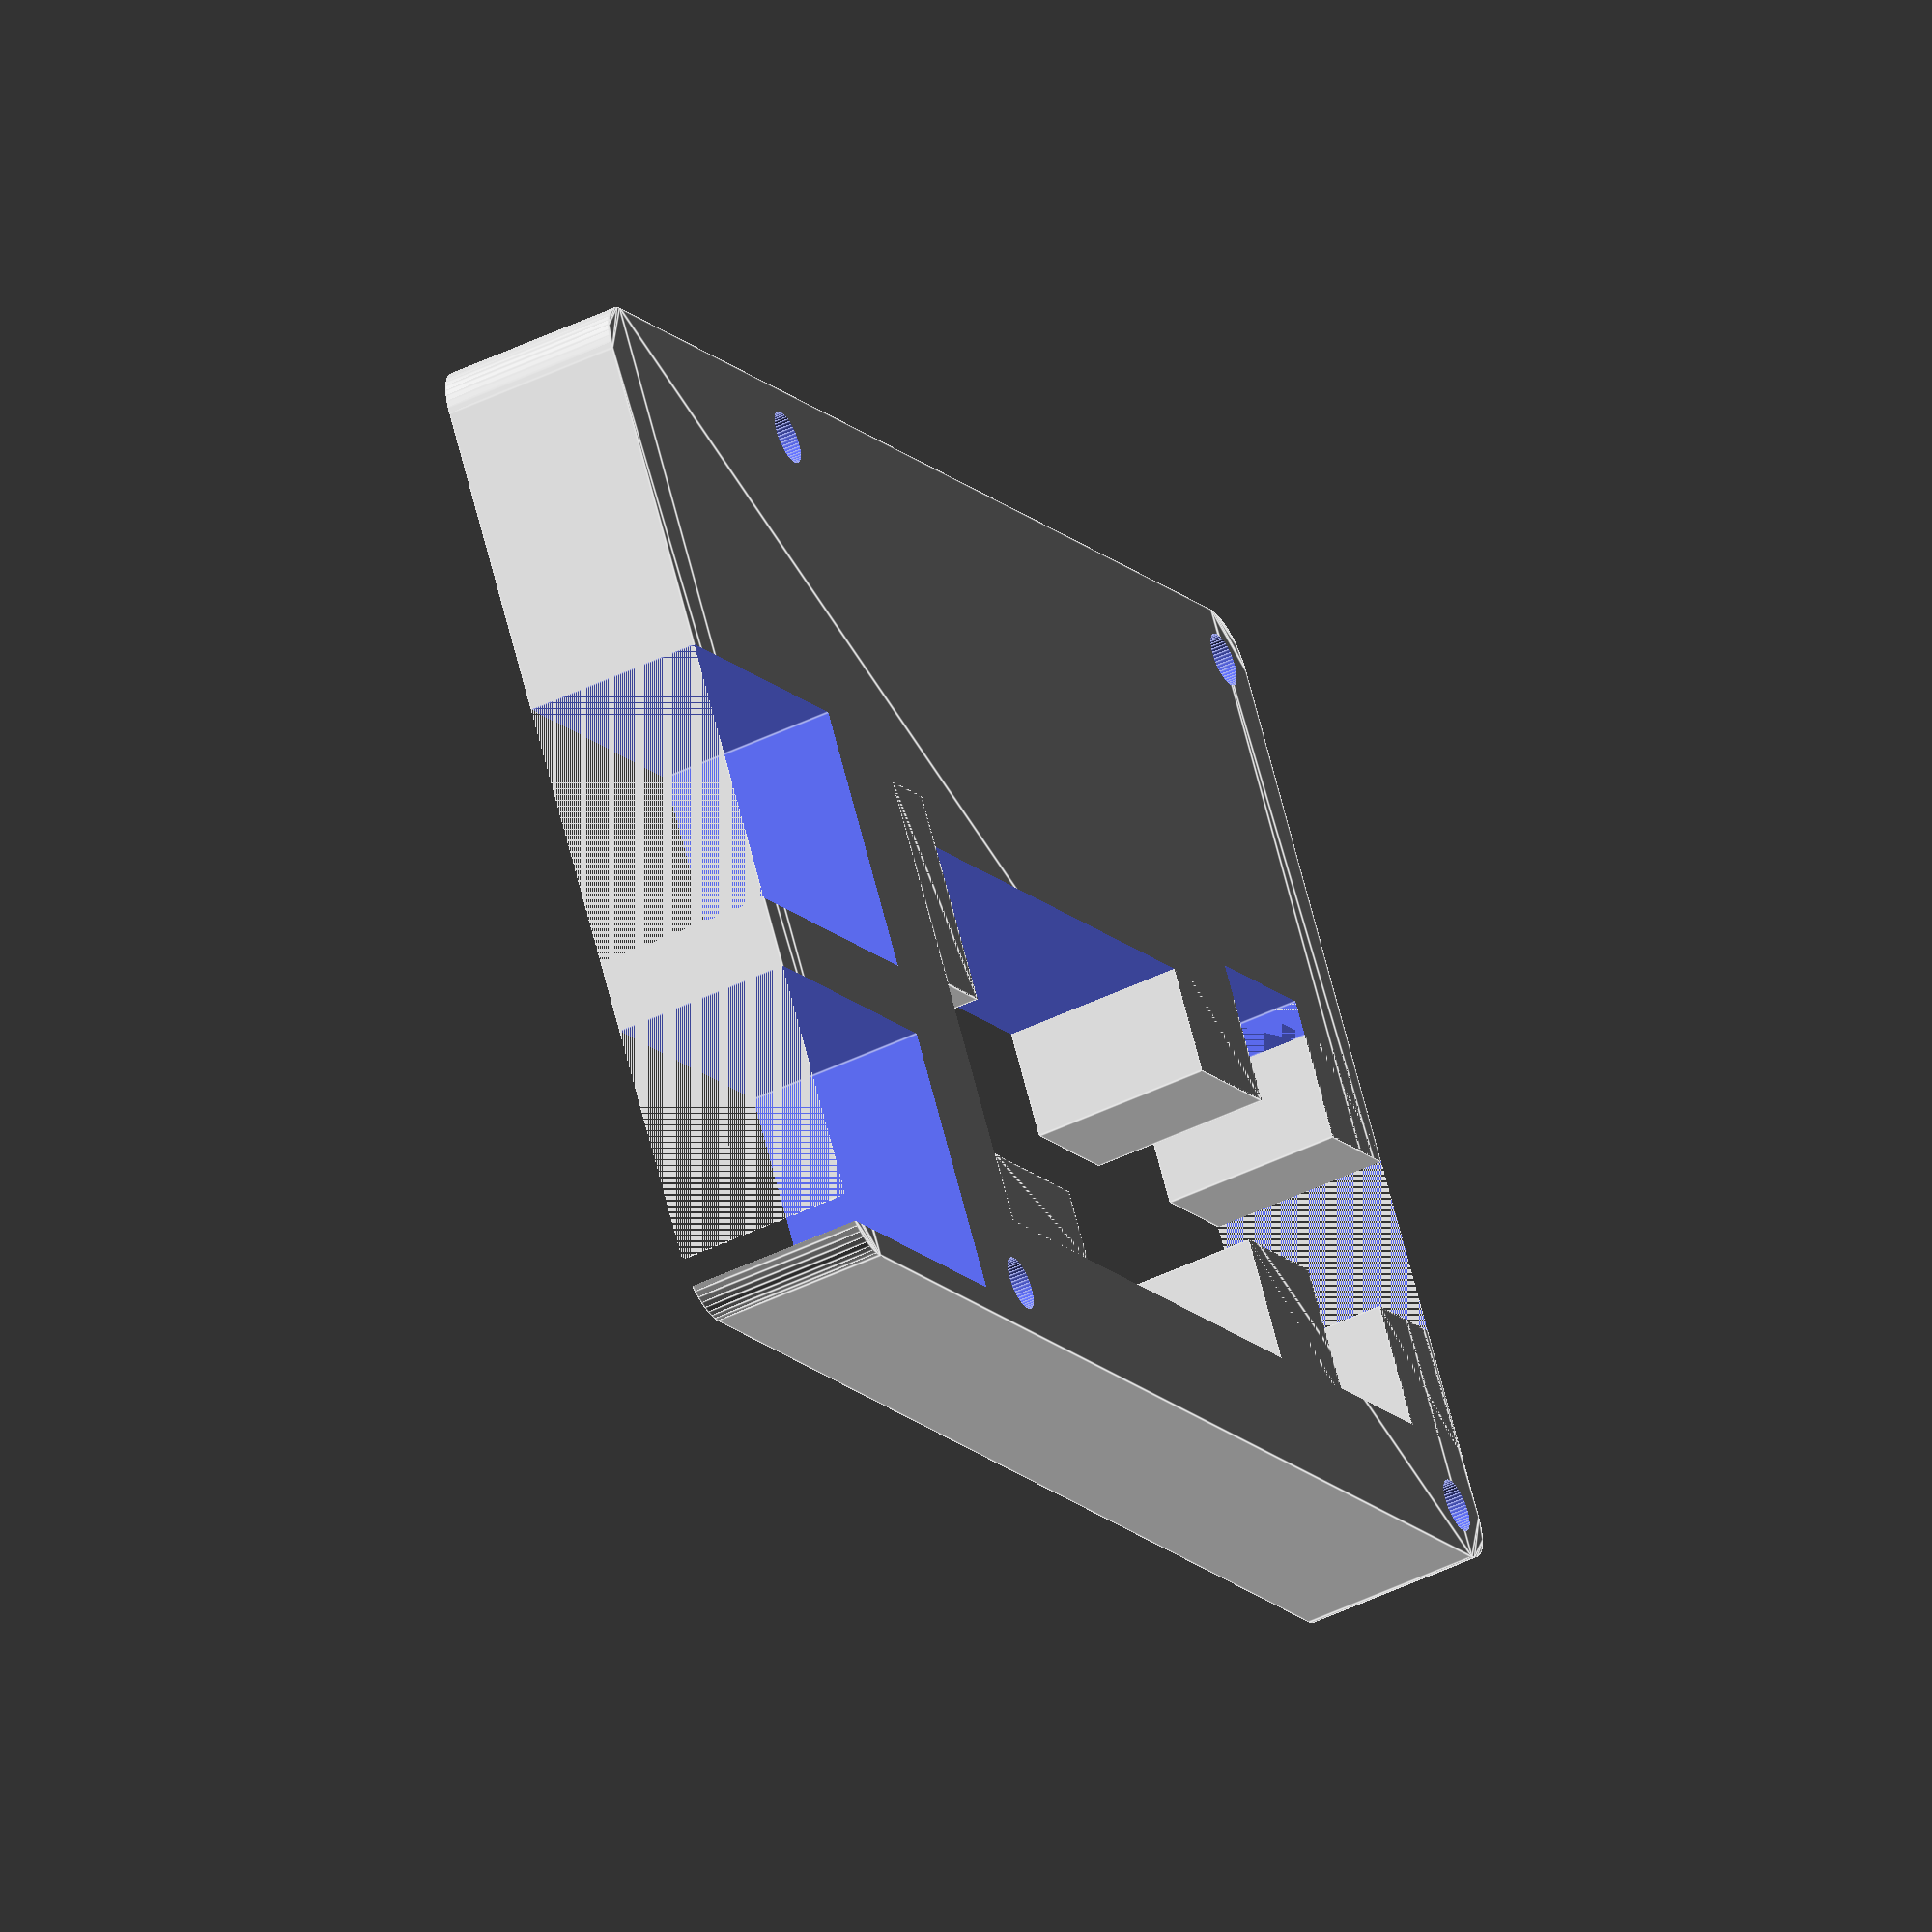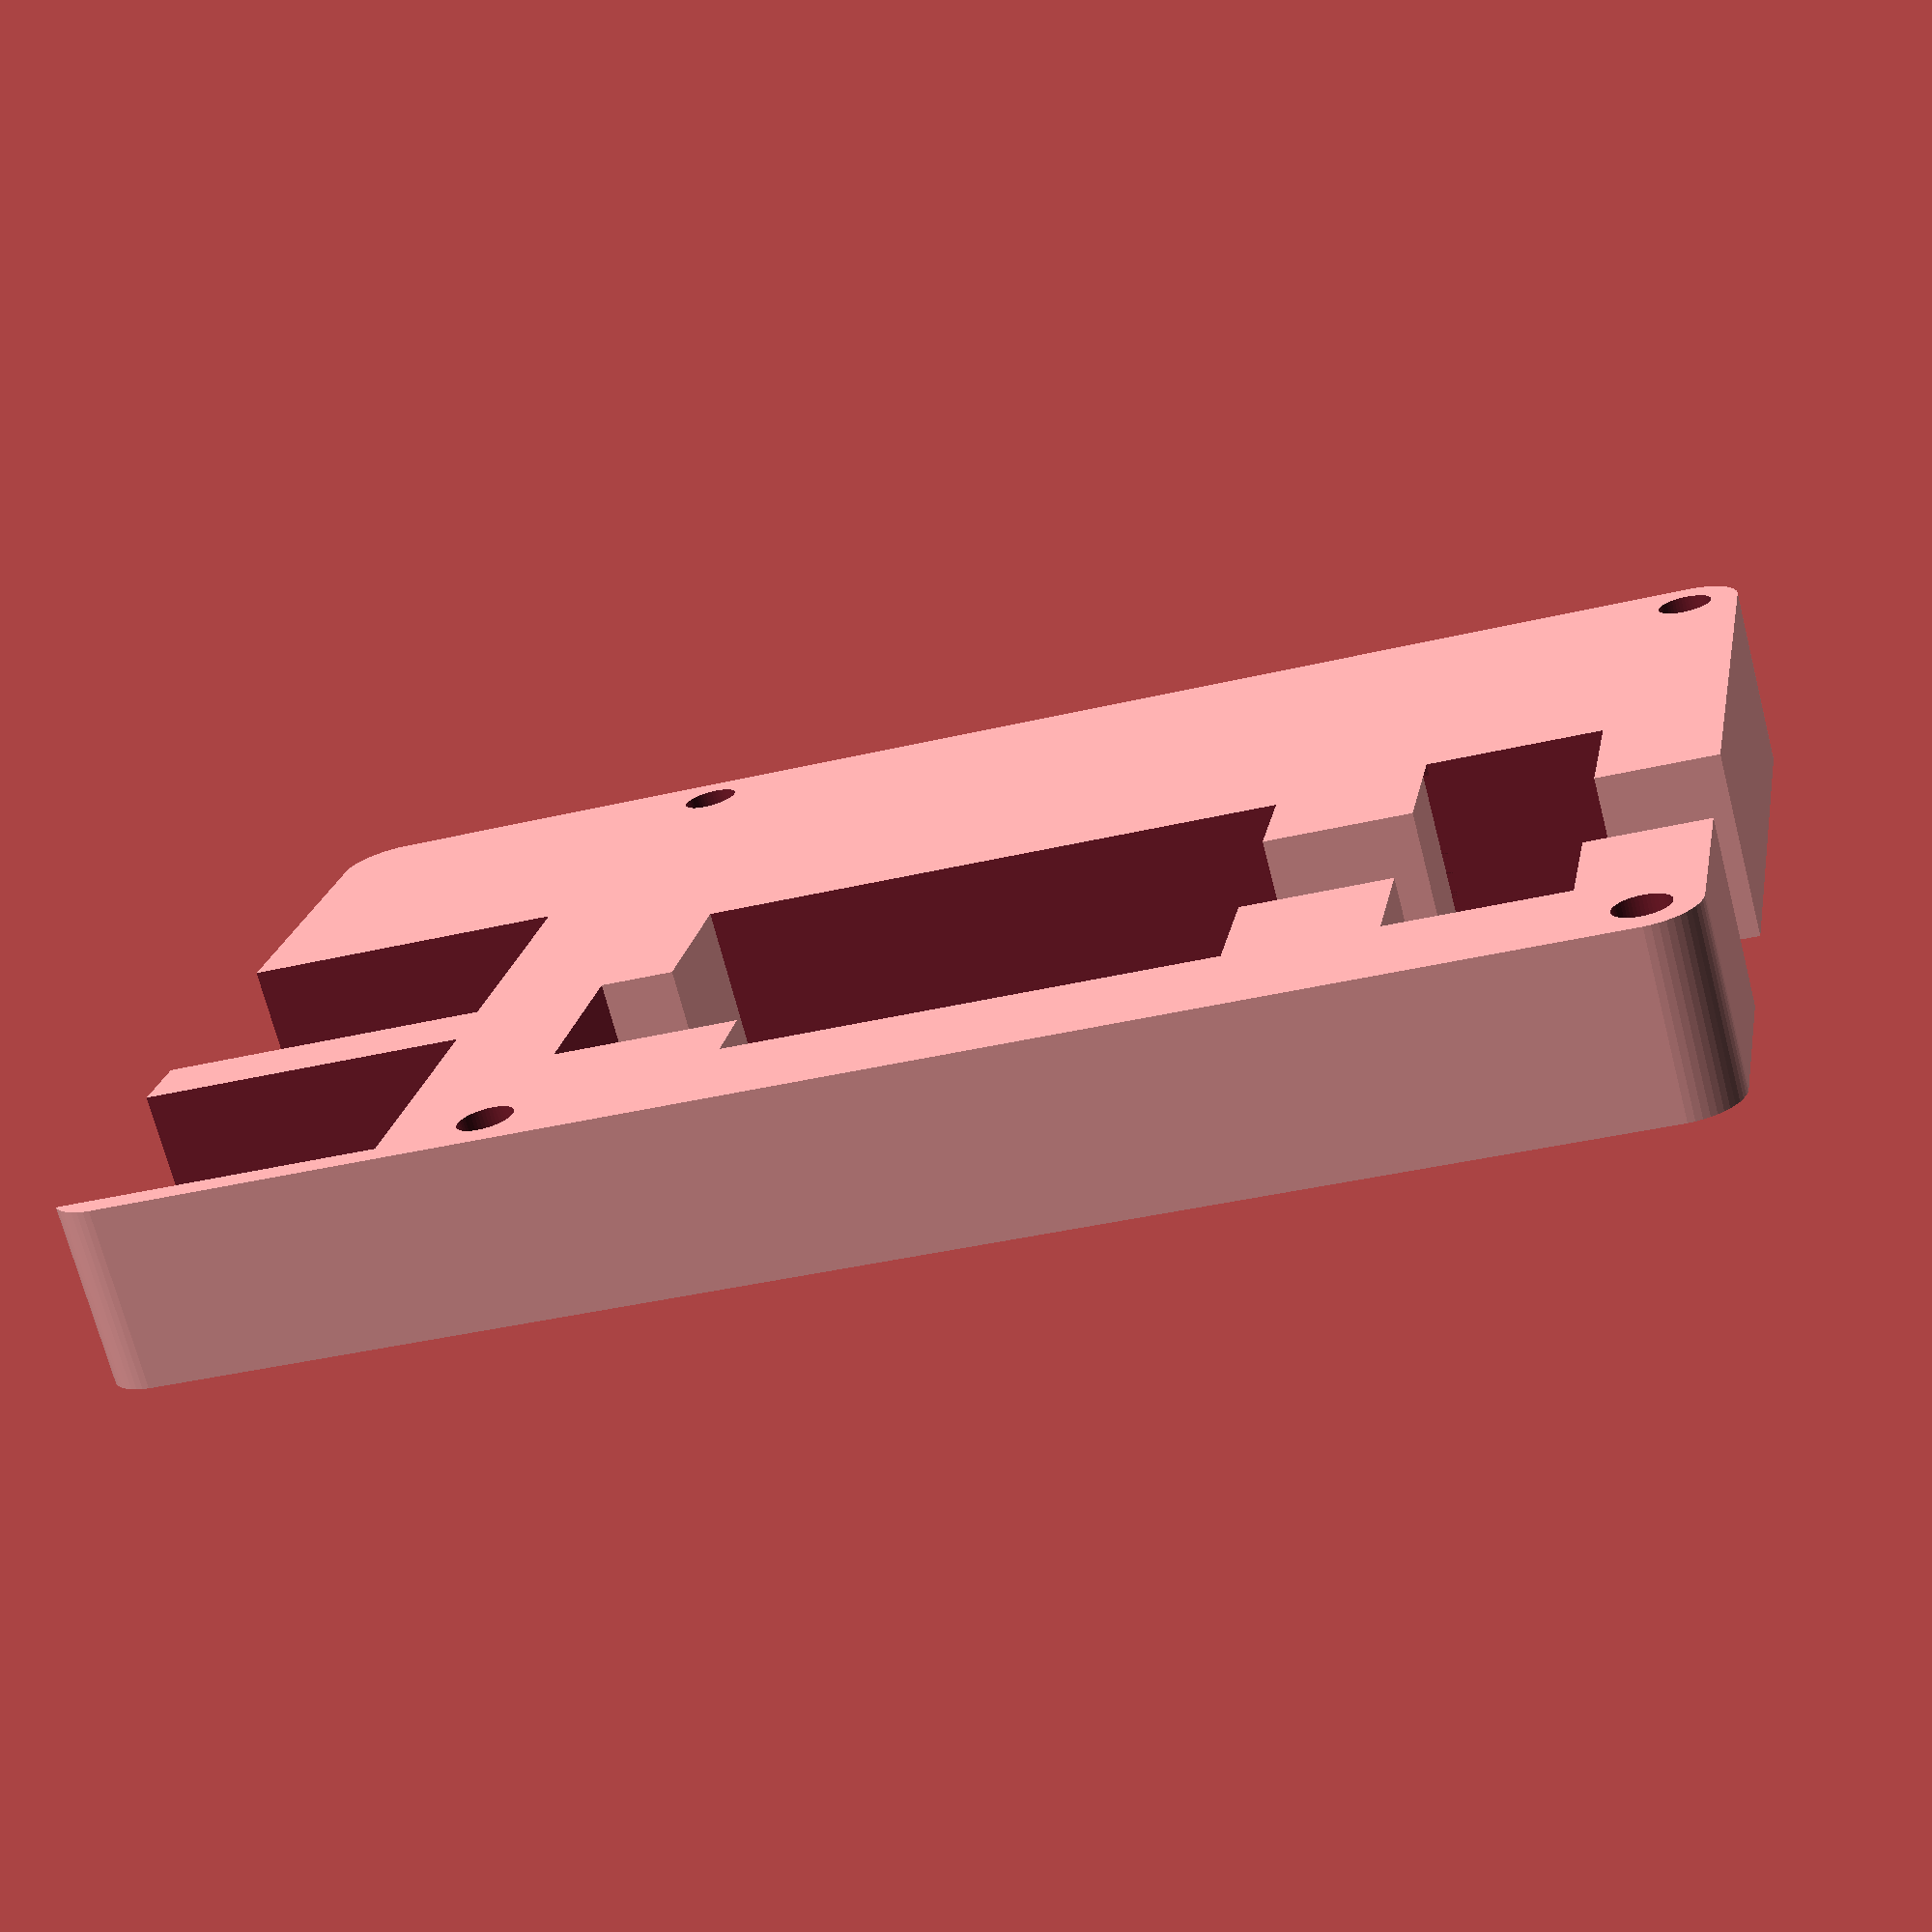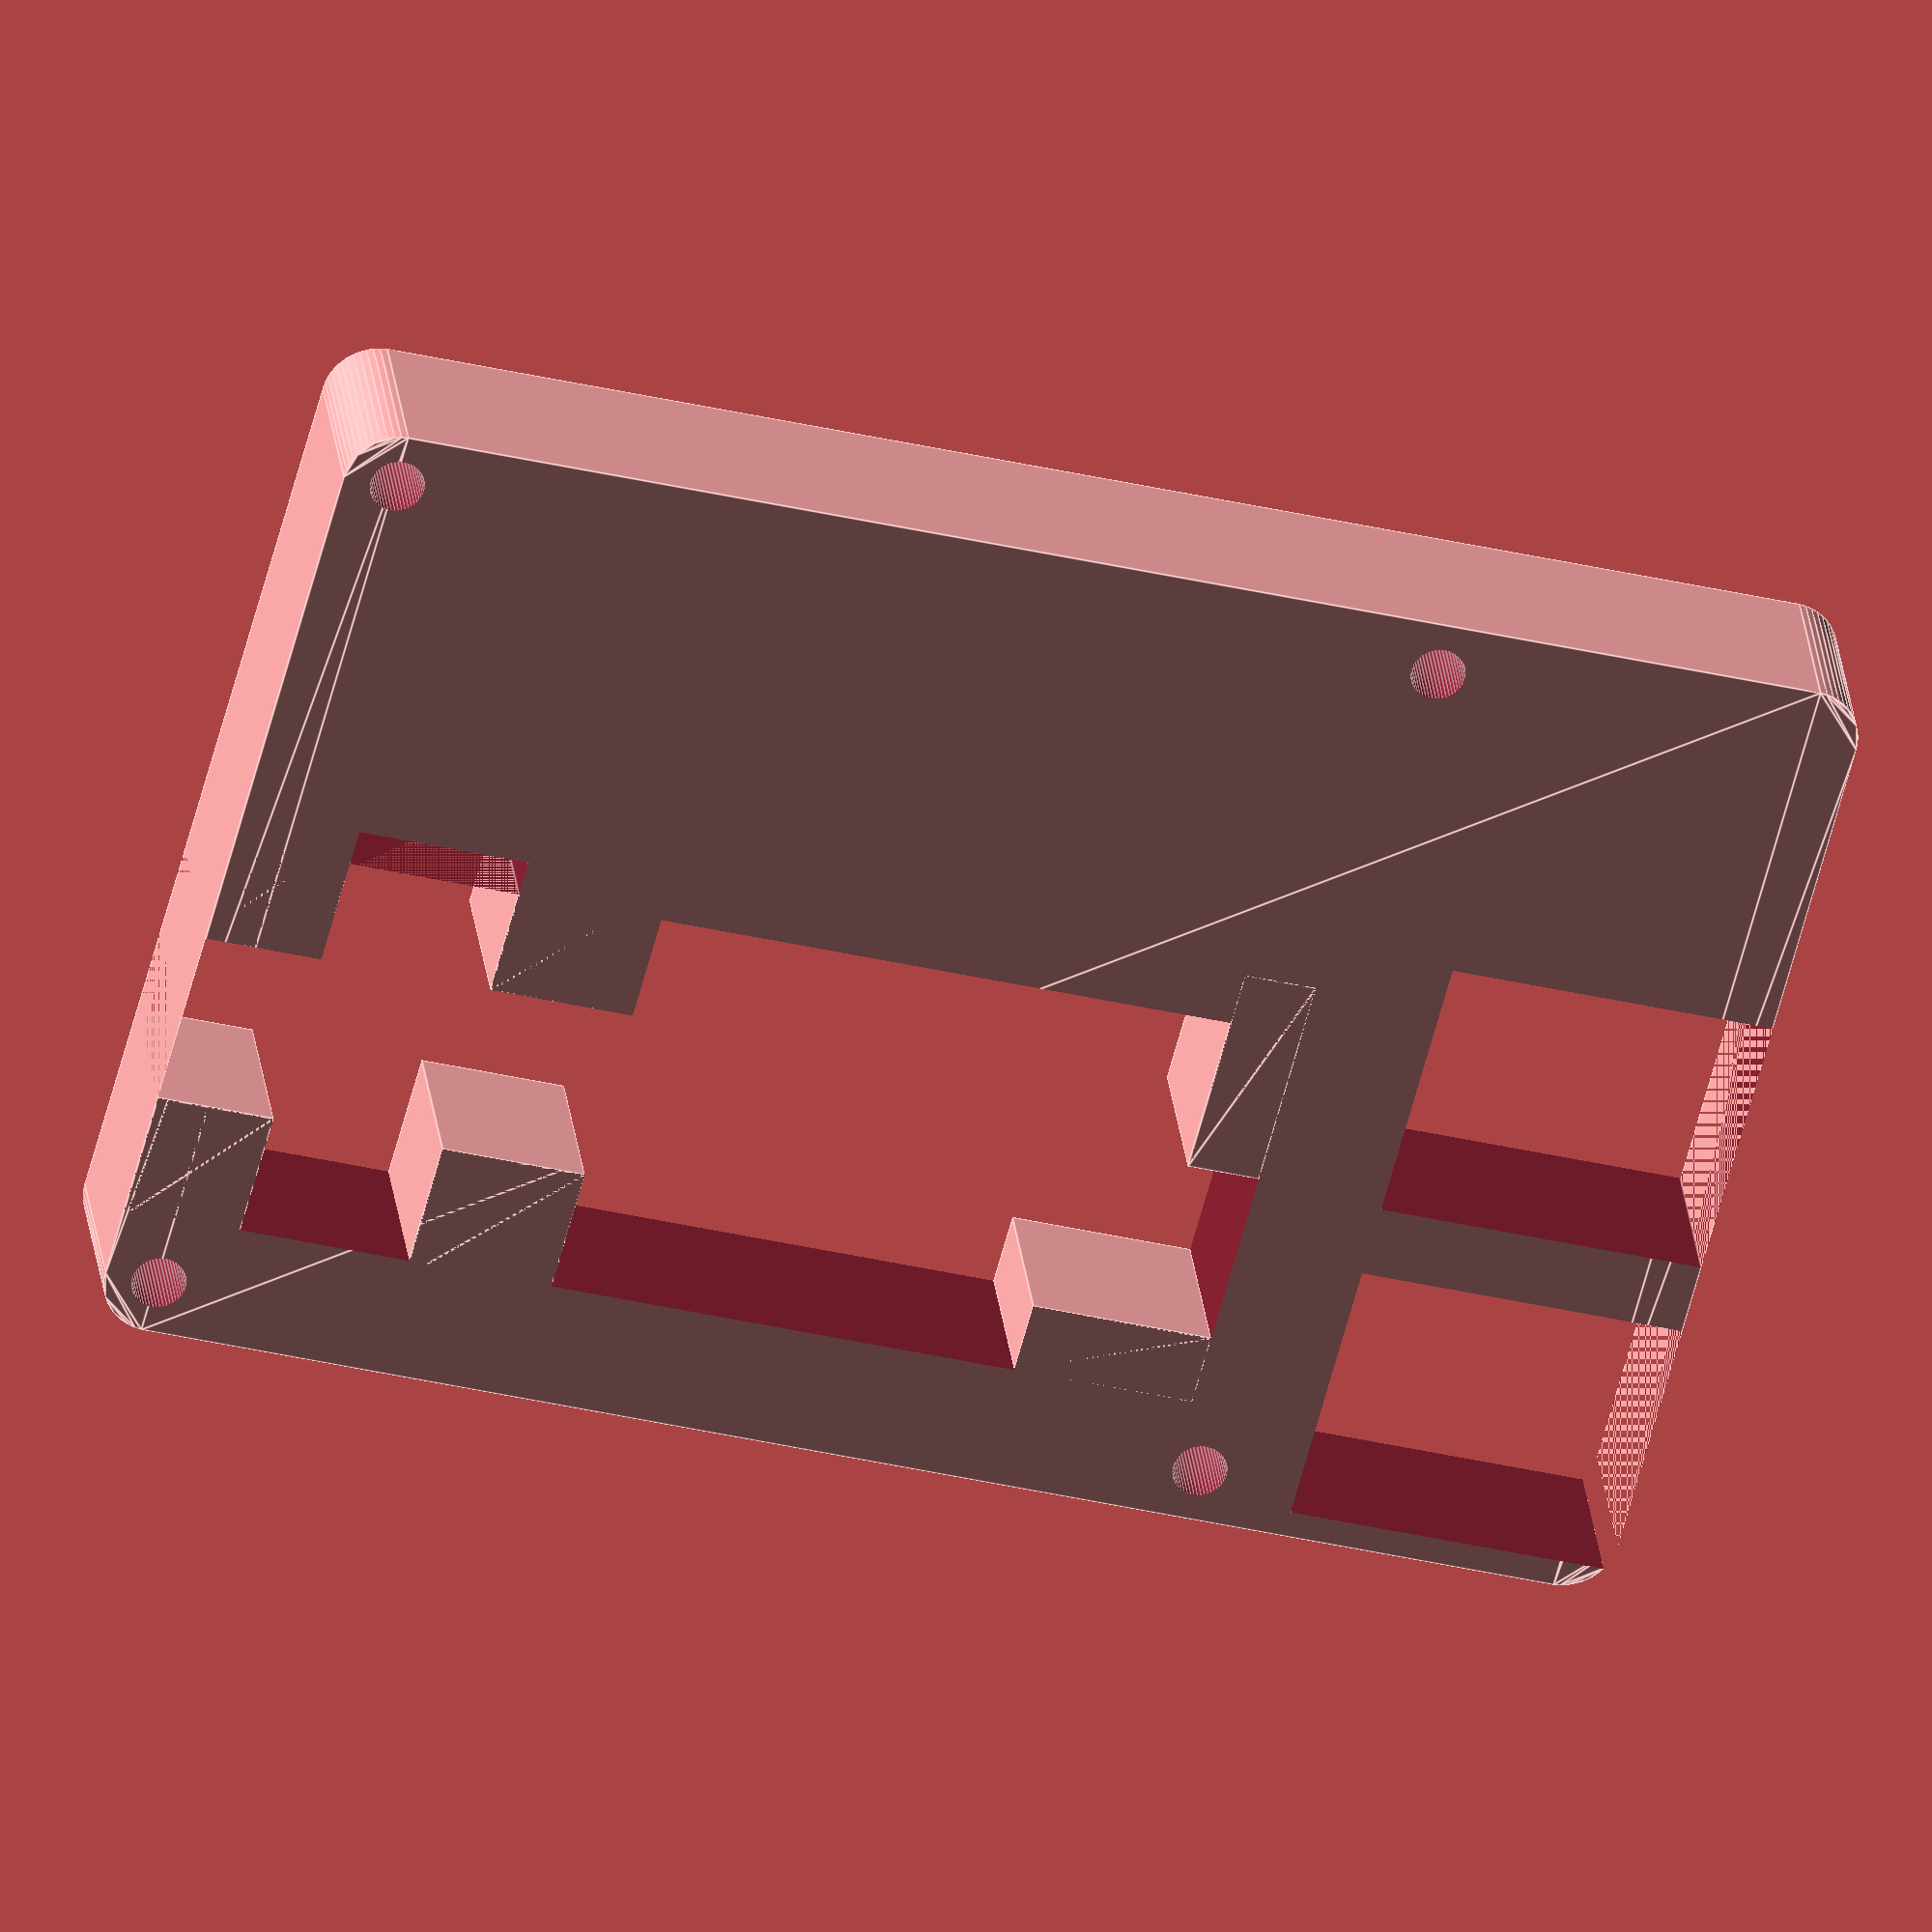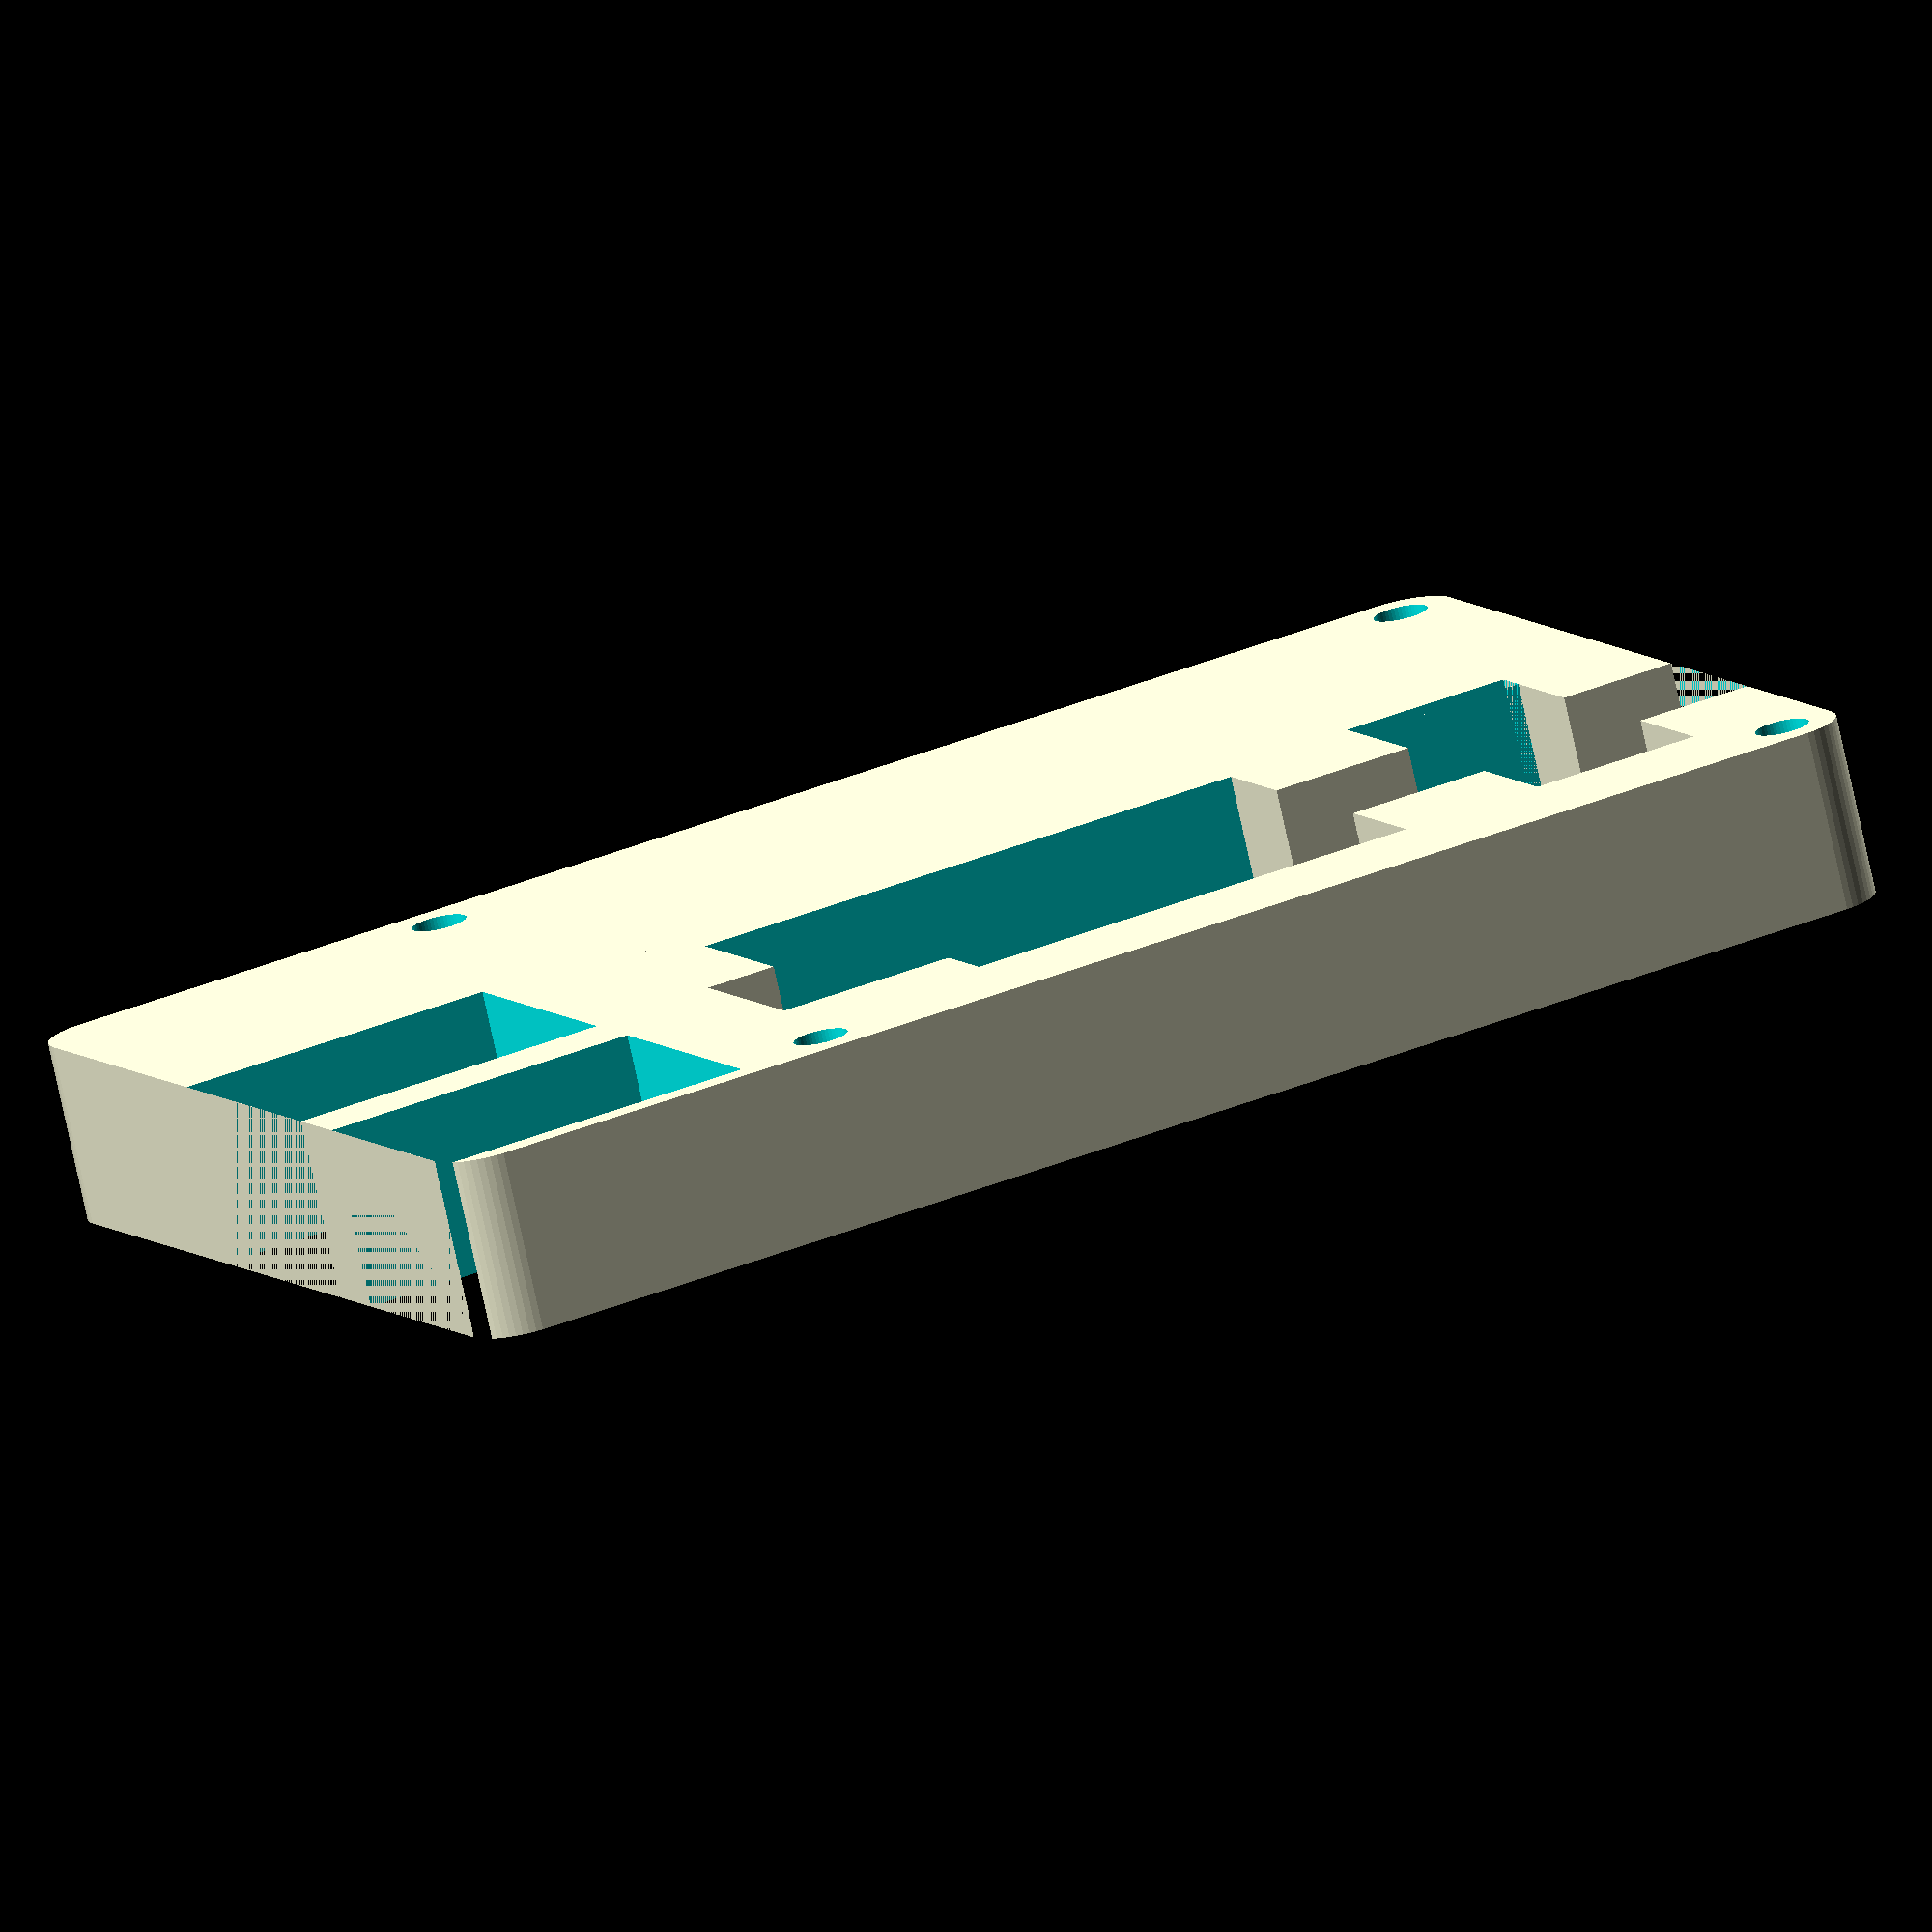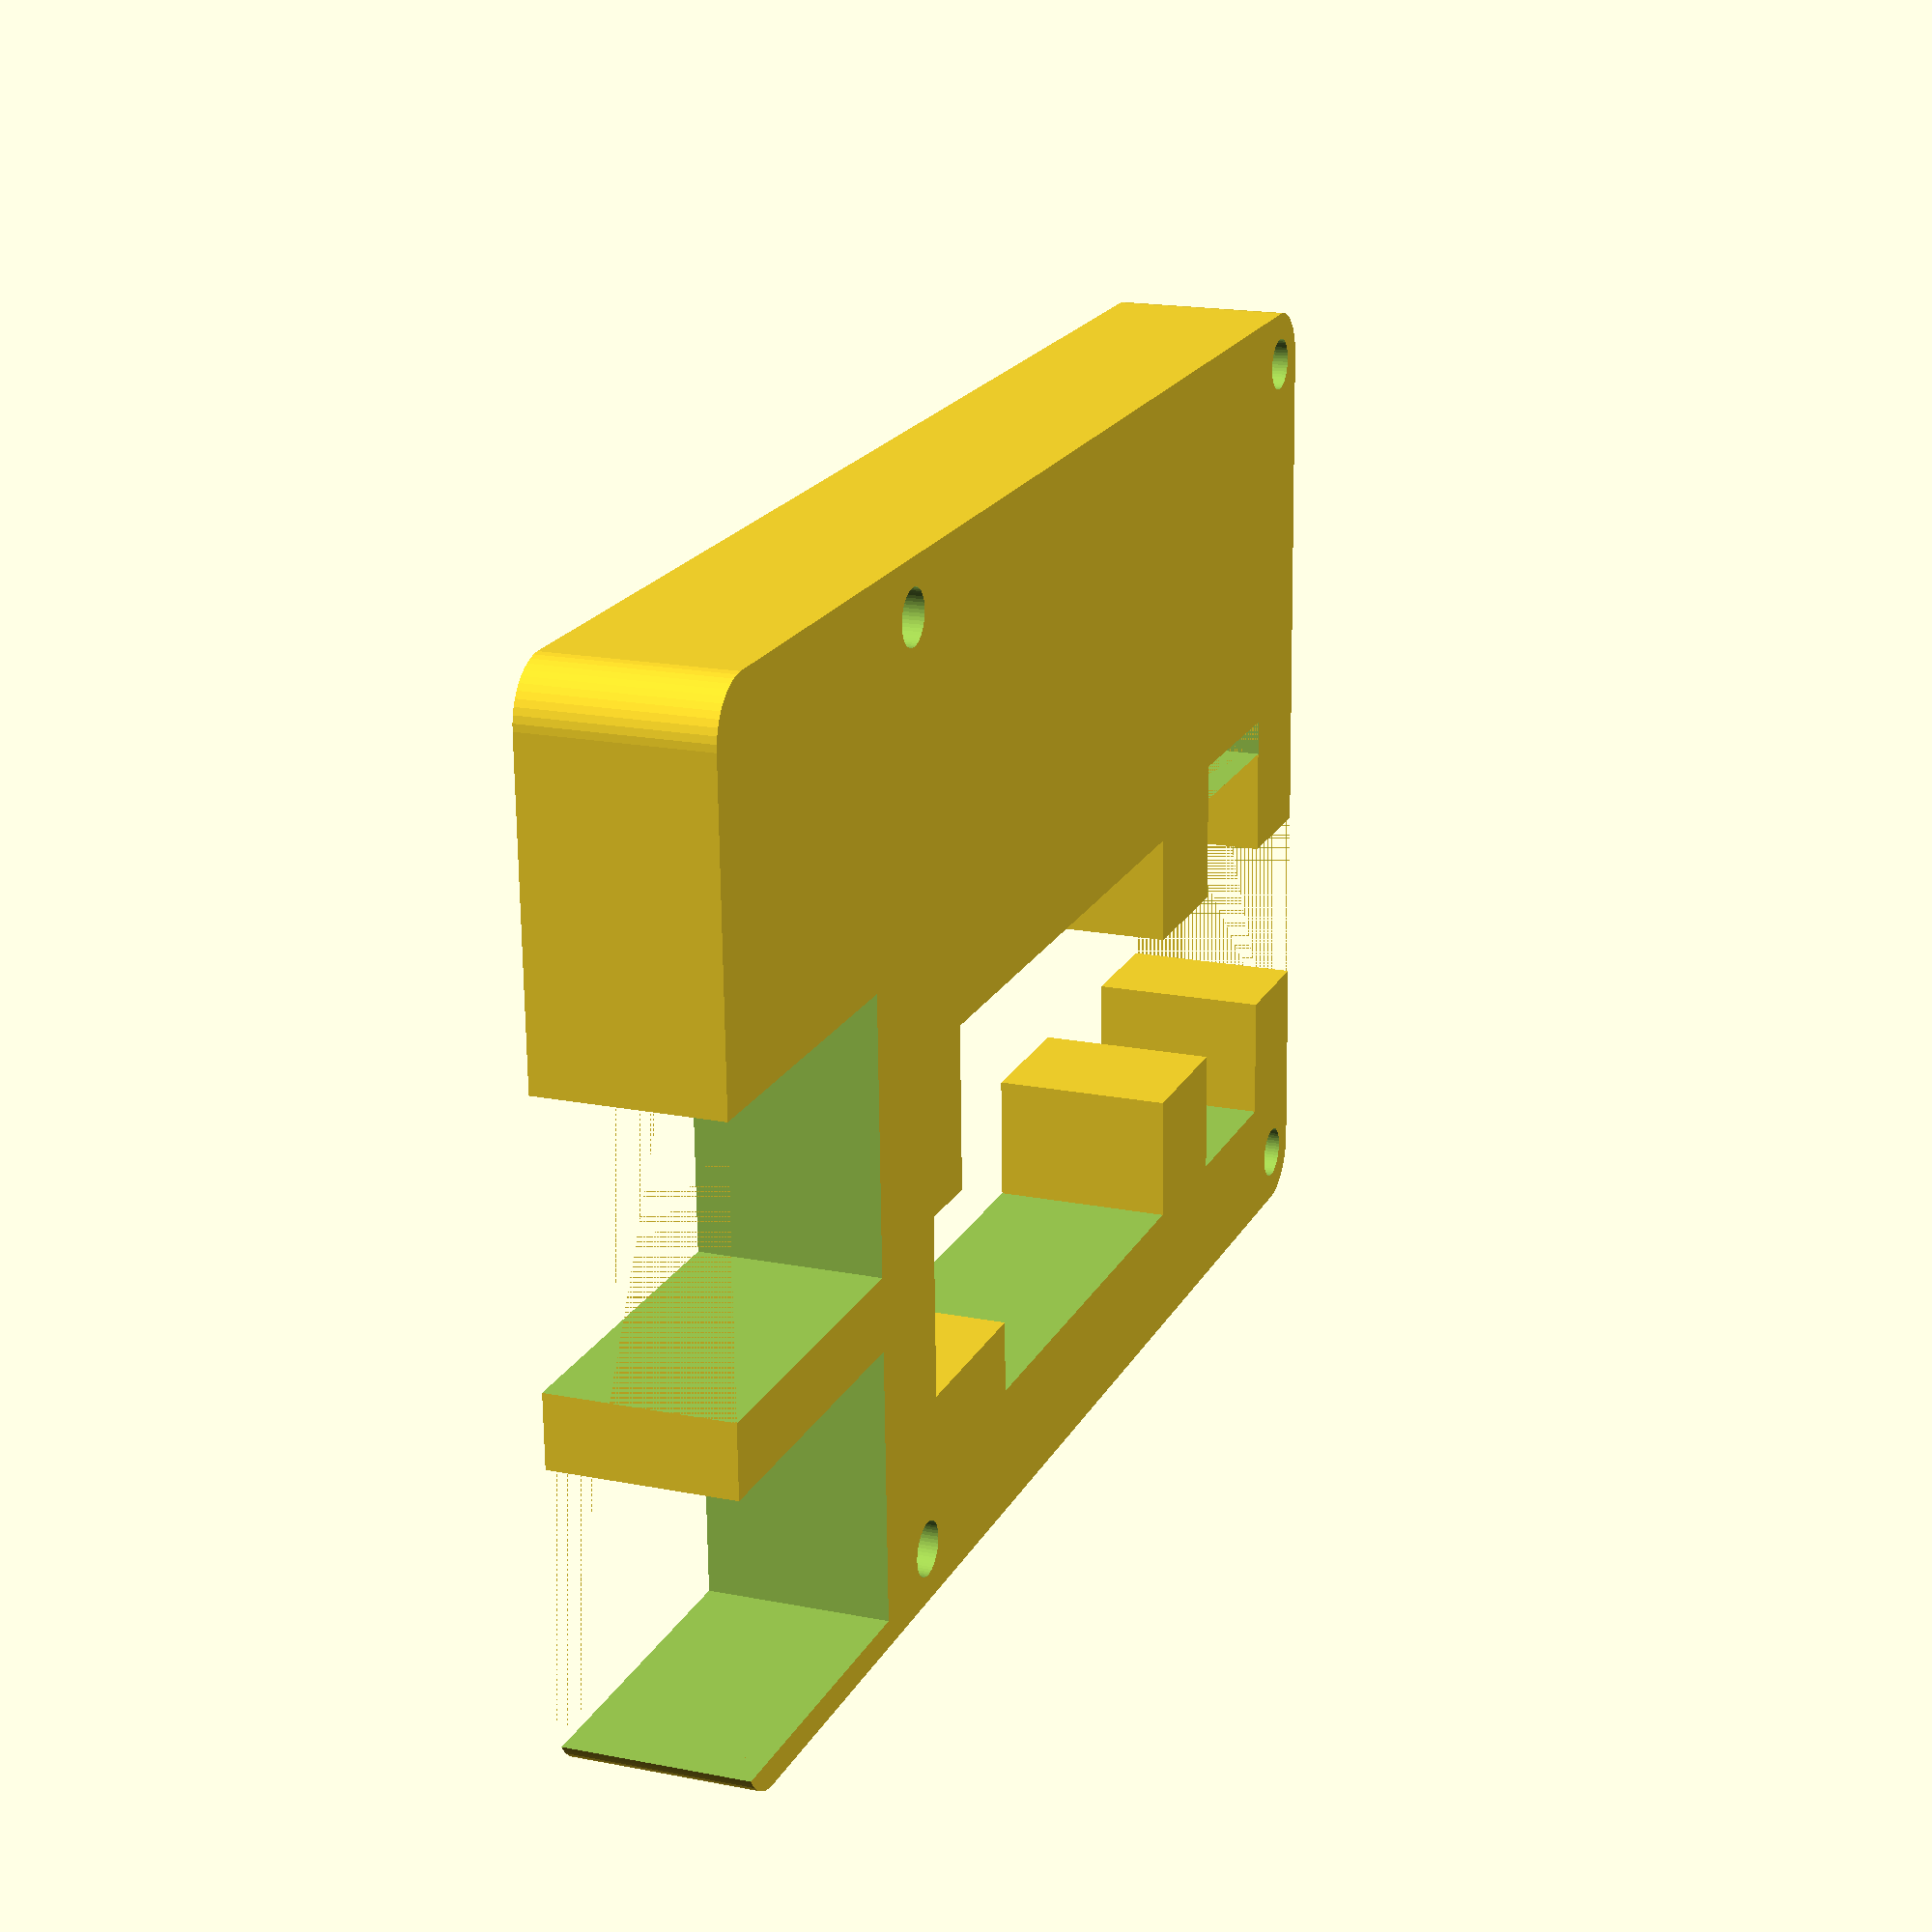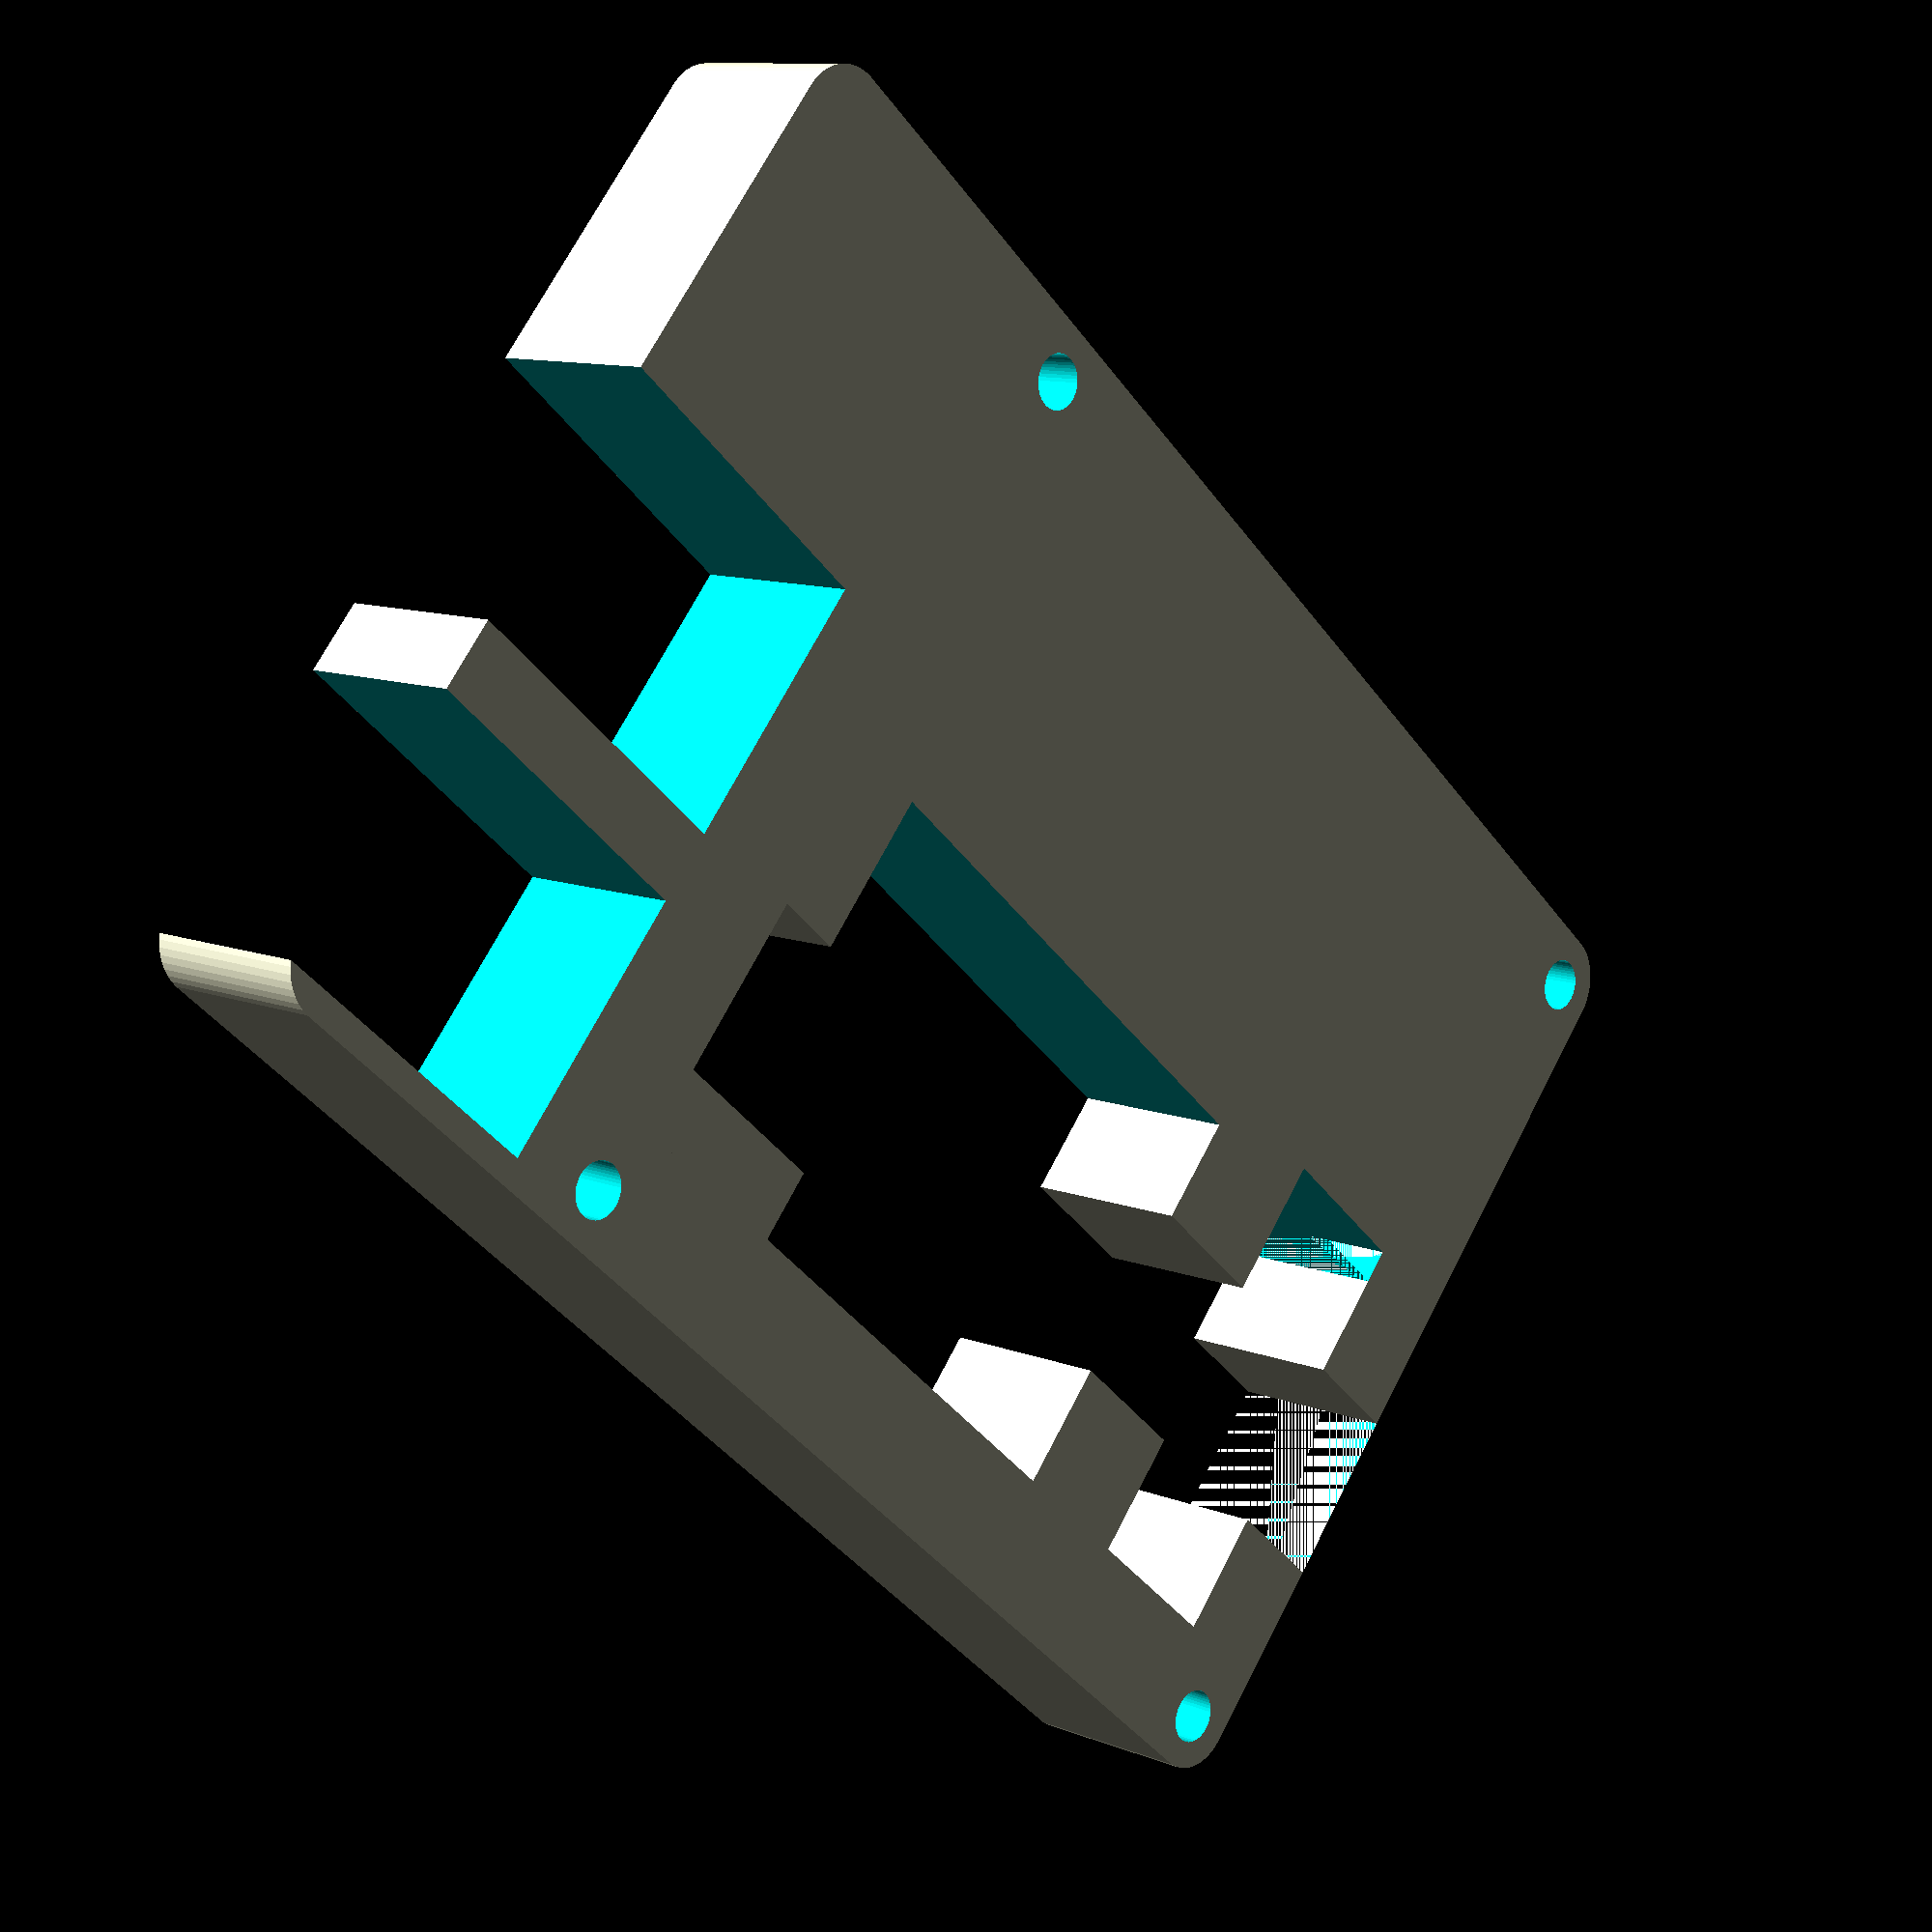
<openscad>
module roundedSquare( width, length, radiusCorner ) {
	translate( [ radiusCorner, radiusCorner, 0 ] )
		minkowski() {
			square( [width - 2 * radiusCorner, length - 2 * radiusCorner], false);
			circle(radiusCorner, $fn=50);
		}
}

//Make it 3D
//linear_extrude(height = 0.2, center = true, convexity = 10, twist = 0)
difference()
{
    roundedSquare(8.5, 5.6, 0.3);
    
    // Mounting holes
    translate([0.3,0.3])
        circle(0.15, true, $fn=50);
    translate([6.15,0.3])
        circle(0.15, true, $fn=50);
    translate([6.15,5.3])
        circle(0.15, true, $fn=50);
    translate([0.3,5.3])
        circle(0.15, true, $fn=50);
    
    //USB 1
    translate([7.6,4.7])
        square([1.8, 1.5], true);
    
    //USB 2
    translate([7.6,2.8])
        square([1.8, 1.5], true);
    
    // Longer hole for the button with down arrow
    translate([1.125,2.5])
       square([0.95, 0.2], true);

    // Huge hole
    difference()
    {

        //Huge hole
        translate([3,3.75])
            square([6, 2.3], true);
        
        // left up
        translate([0.3,4.6])
            square([0.7, 0.8], true);
        
        // left down
        translate([0.3,2.8])
            square([0.7, 0.8], true);

        // middle down
        translate([2,2.8])
            square([0.8, 0.8], true);

        // middle up
        translate([2,4.6])
            square([0.8, 0.8], true);
        
        // far right up
        translate([5.5,4.7])
            square([1, 0.4], true);

        // far right down
        translate([5.8,2.9])
            square([0.4, 1.2], true);
    }
}



</openscad>
<views>
elev=48.3 azim=148.0 roll=298.3 proj=o view=edges
elev=71.8 azim=190.5 roll=14.6 proj=p view=wireframe
elev=331.0 azim=165.0 roll=173.5 proj=o view=edges
elev=76.6 azim=155.1 roll=12.3 proj=o view=wireframe
elev=162.0 azim=358.2 roll=248.9 proj=p view=solid
elev=169.3 azim=40.8 roll=225.7 proj=p view=wireframe
</views>
